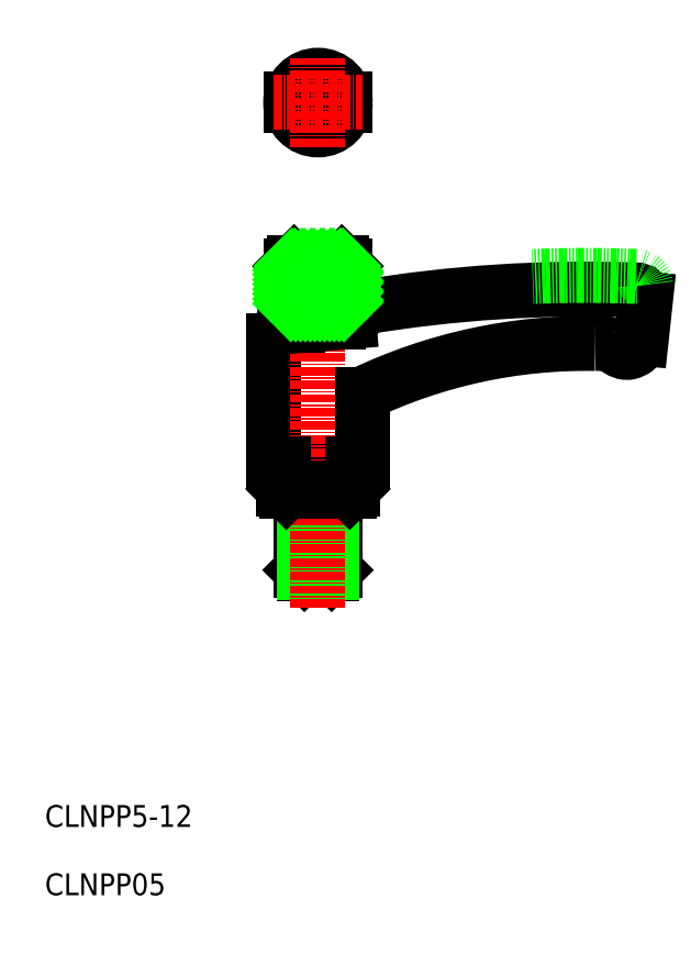
<metadata>
{"format":"dxf","ext":"dxf","renderer":"ezdxf+matplotlib","layout":"modelspace","background":"white","min_lineweight":24,"dpi":150}
</metadata>
<code>
0
SECTION
2
ENTITIES
0
TEXT
8
0
10
-2464
20
-1078
30
0
40
3.2
1
CLNPP5-12
0
TEXT
8
0
10
-2464
20
-1088
30
0
40
3.2
1
CLNPP05
0
LINE
8
0
10
-2426
20
-1030
30
0
11
-2421
21
-1030
31
0
0
LINE
8
0
10
-2421
20
-1040
30
0
11
-2426
21
-1040
31
0
0
LINE
8
0
10
-2422
20
-1041
30
0
11
-2426
21
-1041
31
0
0
LINE
8
0
10
-2426
20
-1040
30
0
11
-2426
21
-1041
31
0
0
LINE
8
0
10
-2421
20
-1040
30
0
11
-2422
21
-1041
31
0
0
LINE
8
0
10
-2426
20
-1029
30
0
11
-2426
21
-1040
31
0
0
LINE
8
0
10
-2421
20
-1029
30
0
11
-2421
21
-1040
31
0
0
LINE
8
0
10
-2422
20
-1030
30
0
11
-2422
21
-1041
31
0
0
LINE
8
0
10
-2426
20
-1030
30
0
11
-2426
21
-1041
31
0
0
LINE
8
0
10
-2430
20
-1025
30
0
11
-2418
21
-1025
31
0
0
LINE
8
0
10
-2430
20
-1007
30
0
11
-2430
21
-1024
31
0
0
ARC
8
0
10
-2430
20
-1024
30
0
40
0.5
50
180
51
270
0
ARC
8
0
10
-2418
20
-1024
30
0
40
0.5
50
270
51
1.303e-11
0
LINE
8
CENTER
10
-2424
20
-1046
30
0
11
-2424
21
-993.4
31
0
0
LINE
8
0
10
-2417
20
-1015
30
0
11
-2417
21
-1024
31
0
0
ARC
8
0
10
-2421
20
-1001
30
0
40
3.108
50
291.5
51
344.5
0
LINE
8
0
10
-2429
20
-1005
30
0
11
-2419
21
-1004
31
0
0
LINE
8
0
10
-2429
20
-1029
30
0
11
-2419
21
-1029
31
0
0
LINE
8
0
10
-2429
20
-1029
30
0
11
-2429
21
-1029
31
0
0
LINE
8
0
10
-2429
20
-1025
30
0
11
-2429
21
-1029
31
0
0
LINE
8
0
10
-2429
20
-1029
30
0
11
-2419
21
-1029
31
0
0
LINE
8
0
10
-2419
20
-1029
30
0
11
-2419
21
-1029
31
0
0
LINE
8
0
10
-2419
20
-1025
30
0
11
-2419
21
-1029
31
0
0
ARC
8
0
10
-2428
20
-1007
30
0
40
2
50
94.59
51
180
0
ARC
8
0
10
-2385
20
-1083
30
0
40
76.24
50
89.01
51
115.5
0
ARC
8
0
10
-2385
20
-1199
30
0
40
199.5
50
87.88
51
99.45
0
POLYLINE
8
0
66
     1
10
0
20
0
30
0
70
     8
0
VERTEX
8
0
10
-2377
20
-1006
30
0
70
    32
0
VERTEX
8
0
10
-2377
20
-1006
30
0
70
    32
0
VERTEX
8
0
10
-2377
20
-1006
30
0
70
    32
0
VERTEX
8
0
10
-2377
20
-1006
30
0
70
    32
0
VERTEX
8
0
10
-2377
20
-1006
30
0
70
    32
0
VERTEX
8
0
10
-2377
20
-1007
30
0
70
    32
0
VERTEX
8
0
10
-2377
20
-1007
30
0
70
    32
0
VERTEX
8
0
10
-2377
20
-1007
30
0
70
    32
0
VERTEX
8
0
10
-2377
20
-1007
30
0
70
    32
0
VERTEX
8
0
10
-2377
20
-1007
30
0
70
    32
0
VERTEX
8
0
10
-2377
20
-1007
30
0
70
    32
0
VERTEX
8
0
10
-2377
20
-1007
30
0
70
    32
0
VERTEX
8
0
10
-2377
20
-1007
30
0
70
    32
0
VERTEX
8
0
10
-2377
20
-1007
30
0
70
    32
0
VERTEX
8
0
10
-2377
20
-1007
30
0
70
    32
0
VERTEX
8
0
10
-2377
20
-1007
30
0
70
    32
0
VERTEX
8
0
10
-2377
20
-1007
30
0
70
    32
0
VERTEX
8
0
10
-2377
20
-1007
30
0
70
    32
0
VERTEX
8
0
10
-2377
20
-1007
30
0
70
    32
0
VERTEX
8
0
10
-2377
20
-1007
30
0
70
    32
0
VERTEX
8
0
10
-2377
20
-1007
30
0
70
    32
0
VERTEX
8
0
10
-2377
20
-1007
30
0
70
    32
0
VERTEX
8
0
10
-2377
20
-1007
30
0
70
    32
0
VERTEX
8
0
10
-2377
20
-1007
30
0
70
    32
0
VERTEX
8
0
10
-2377
20
-1007
30
0
70
    32
0
VERTEX
8
0
10
-2377
20
-1007
30
0
70
    32
0
VERTEX
8
0
10
-2377
20
-1007
30
0
70
    32
0
VERTEX
8
0
10
-2377
20
-1007
30
0
70
    32
0
VERTEX
8
0
10
-2377
20
-1007
30
0
70
    32
0
VERTEX
8
0
10
-2377
20
-1007
30
0
70
    32
0
VERTEX
8
0
10
-2377
20
-1007
30
0
70
    32
0
VERTEX
8
0
10
-2377
20
-1007
30
0
70
    32
0
VERTEX
8
0
10
-2377
20
-1007
30
0
70
    32
0
VERTEX
8
0
10
-2377
20
-1007
30
0
70
    32
0
VERTEX
8
0
10
-2377
20
-1007
30
0
70
    32
0
VERTEX
8
0
10
-2377
20
-1007
30
0
70
    32
0
VERTEX
8
0
10
-2377
20
-1007
30
0
70
    32
0
VERTEX
8
0
10
-2377
20
-1007
30
0
70
    32
0
VERTEX
8
0
10
-2377
20
-1007
30
0
70
    32
0
VERTEX
8
0
10
-2377
20
-1007
30
0
70
    32
0
VERTEX
8
0
10
-2377
20
-1007
30
0
70
    32
0
VERTEX
8
0
10
-2377
20
-1008
30
0
70
    32
0
VERTEX
8
0
10
-2377
20
-1008
30
0
70
    32
0
VERTEX
8
0
10
-2377
20
-1008
30
0
70
    32
0
VERTEX
8
0
10
-2377
20
-1008
30
0
70
    32
0
VERTEX
8
0
10
-2377
20
-1008
30
0
70
    32
0
VERTEX
8
0
10
-2377
20
-1008
30
0
70
    32
0
VERTEX
8
0
10
-2377
20
-1008
30
0
70
    32
0
VERTEX
8
0
10
-2377
20
-1008
30
0
70
    32
0
VERTEX
8
0
10
-2377
20
-1008
30
0
70
    32
0
VERTEX
8
0
10
-2377
20
-1008
30
0
70
    32
0
VERTEX
8
0
10
-2377
20
-1008
30
0
70
    32
0
VERTEX
8
0
10
-2377
20
-1008
30
0
70
    32
0
VERTEX
8
0
10
-2377
20
-1008
30
0
70
    32
0
VERTEX
8
0
10
-2377
20
-1008
30
0
70
    32
0
VERTEX
8
0
10
-2377
20
-1008
30
0
70
    32
0
VERTEX
8
0
10
-2377
20
-1008
30
0
70
    32
0
VERTEX
8
0
10
-2377
20
-1008
30
0
70
    32
0
VERTEX
8
0
10
-2377
20
-1008
30
0
70
    32
0
VERTEX
8
0
10
-2377
20
-1008
30
0
70
    32
0
VERTEX
8
0
10
-2377
20
-1008
30
0
70
    32
0
VERTEX
8
0
10
-2377
20
-1008
30
0
70
    32
0
VERTEX
8
0
10
-2377
20
-1008
30
0
70
    32
0
VERTEX
8
0
10
-2377
20
-1008
30
0
70
    32
0
VERTEX
8
0
10
-2377
20
-1008
30
0
70
    32
0
VERTEX
8
0
10
-2377
20
-1008
30
0
70
    32
0
VERTEX
8
0
10
-2377
20
-1008
30
0
70
    32
0
VERTEX
8
0
10
-2377
20
-1008
30
0
70
    32
0
VERTEX
8
0
10
-2377
20
-1008
30
0
70
    32
0
VERTEX
8
0
10
-2377
20
-1008
30
0
70
    32
0
VERTEX
8
0
10
-2377
20
-1008
30
0
70
    32
0
VERTEX
8
0
10
-2377
20
-1008
30
0
70
    32
0
VERTEX
8
0
10
-2377
20
-1008
30
0
70
    32
0
VERTEX
8
0
10
-2377
20
-1008
30
0
70
    32
0
VERTEX
8
0
10
-2378
20
-1008
30
0
70
    32
0
VERTEX
8
0
10
-2378
20
-1008
30
0
70
    32
0
VERTEX
8
0
10
-2378
20
-1008
30
0
70
    32
0
VERTEX
8
0
10
-2378
20
-1008
30
0
70
    32
0
VERTEX
8
0
10
-2378
20
-1008
30
0
70
    32
0
VERTEX
8
0
10
-2378
20
-1008
30
0
70
    32
0
VERTEX
8
0
10
-2378
20
-1008
30
0
70
    32
0
VERTEX
8
0
10
-2378
20
-1008
30
0
70
    32
0
VERTEX
8
0
10
-2378
20
-1008
30
0
70
    32
0
VERTEX
8
0
10
-2378
20
-1008
30
0
70
    32
0
VERTEX
8
0
10
-2378
20
-1008
30
0
70
    32
0
VERTEX
8
0
10
-2378
20
-1008
30
0
70
    32
0
VERTEX
8
0
10
-2378
20
-1008
30
0
70
    32
0
VERTEX
8
0
10
-2378
20
-1008
30
0
70
    32
0
VERTEX
8
0
10
-2378
20
-1008
30
0
70
    32
0
VERTEX
8
0
10
-2378
20
-1008
30
0
70
    32
0
VERTEX
8
0
10
-2378
20
-1008
30
0
70
    32
0
VERTEX
8
0
10
-2378
20
-1008
30
0
70
    32
0
VERTEX
8
0
10
-2378
20
-1008
30
0
70
    32
0
VERTEX
8
0
10
-2378
20
-1008
30
0
70
    32
0
VERTEX
8
0
10
-2378
20
-1008
30
0
70
    32
0
VERTEX
8
0
10
-2378
20
-1008
30
0
70
    32
0
VERTEX
8
0
10
-2378
20
-1008
30
0
70
    32
0
VERTEX
8
0
10
-2378
20
-1008
30
0
70
    32
0
VERTEX
8
0
10
-2378
20
-1008
30
0
70
    32
0
VERTEX
8
0
10
-2378
20
-1008
30
0
70
    32
0
VERTEX
8
0
10
-2378
20
-1008
30
0
70
    32
0
VERTEX
8
0
10
-2378
20
-1008
30
0
70
    32
0
VERTEX
8
0
10
-2378
20
-1008
30
0
70
    32
0
VERTEX
8
0
10
-2378
20
-1008
30
0
70
    32
0
VERTEX
8
0
10
-2378
20
-1008
30
0
70
    32
0
VERTEX
8
0
10
-2378
20
-1008
30
0
70
    32
0
VERTEX
8
0
10
-2378
20
-1008
30
0
70
    32
0
VERTEX
8
0
10
-2378
20
-1009
30
0
70
    32
0
VERTEX
8
0
10
-2378
20
-1009
30
0
70
    32
0
VERTEX
8
0
10
-2378
20
-1009
30
0
70
    32
0
VERTEX
8
0
10
-2378
20
-1009
30
0
70
    32
0
VERTEX
8
0
10
-2378
20
-1009
30
0
70
    32
0
VERTEX
8
0
10
-2378
20
-1009
30
0
70
    32
0
VERTEX
8
0
10
-2378
20
-1009
30
0
70
    32
0
VERTEX
8
0
10
-2378
20
-1009
30
0
70
    32
0
VERTEX
8
0
10
-2378
20
-1009
30
0
70
    32
0
VERTEX
8
0
10
-2378
20
-1009
30
0
70
    32
0
VERTEX
8
0
10
-2379
20
-1009
30
0
70
    32
0
VERTEX
8
0
10
-2379
20
-1009
30
0
70
    32
0
VERTEX
8
0
10
-2379
20
-1009
30
0
70
    32
0
VERTEX
8
0
10
-2379
20
-1009
30
0
70
    32
0
VERTEX
8
0
10
-2379
20
-1009
30
0
70
    32
0
VERTEX
8
0
10
-2379
20
-1009
30
0
70
    32
0
VERTEX
8
0
10
-2379
20
-1009
30
0
70
    32
0
VERTEX
8
0
10
-2379
20
-1009
30
0
70
    32
0
VERTEX
8
0
10
-2379
20
-1009
30
0
70
    32
0
VERTEX
8
0
10
-2379
20
-1009
30
0
70
    32
0
VERTEX
8
0
10
-2379
20
-1009
30
0
70
    32
0
VERTEX
8
0
10
-2379
20
-1009
30
0
70
    32
0
VERTEX
8
0
10
-2379
20
-1009
30
0
70
    32
0
VERTEX
8
0
10
-2379
20
-1009
30
0
70
    32
0
VERTEX
8
0
10
-2379
20
-1009
30
0
70
    32
0
VERTEX
8
0
10
-2379
20
-1009
30
0
70
    32
0
VERTEX
8
0
10
-2379
20
-1009
30
0
70
    32
0
VERTEX
8
0
10
-2379
20
-1009
30
0
70
    32
0
VERTEX
8
0
10
-2379
20
-1009
30
0
70
    32
0
VERTEX
8
0
10
-2379
20
-1009
30
0
70
    32
0
VERTEX
8
0
10
-2379
20
-1009
30
0
70
    32
0
VERTEX
8
0
10
-2379
20
-1009
30
0
70
    32
0
VERTEX
8
0
10
-2379
20
-1009
30
0
70
    32
0
VERTEX
8
0
10
-2379
20
-1009
30
0
70
    32
0
VERTEX
8
0
10
-2379
20
-1009
30
0
70
    32
0
VERTEX
8
0
10
-2379
20
-1009
30
0
70
    32
0
VERTEX
8
0
10
-2379
20
-1009
30
0
70
    32
0
VERTEX
8
0
10
-2379
20
-1009
30
0
70
    32
0
VERTEX
8
0
10
-2379
20
-1008
30
0
70
    32
0
VERTEX
8
0
10
-2379
20
-1008
30
0
70
    32
0
VERTEX
8
0
10
-2379
20
-1008
30
0
70
    32
0
VERTEX
8
0
10
-2379
20
-1008
30
0
70
    32
0
VERTEX
8
0
10
-2379
20
-1008
30
0
70
    32
0
VERTEX
8
0
10
-2379
20
-1008
30
0
70
    32
0
VERTEX
8
0
10
-2379
20
-1008
30
0
70
    32
0
VERTEX
8
0
10
-2379
20
-1008
30
0
70
    32
0
VERTEX
8
0
10
-2379
20
-1008
30
0
70
    32
0
VERTEX
8
0
10
-2379
20
-1008
30
0
70
    32
0
VERTEX
8
0
10
-2379
20
-1008
30
0
70
    32
0
VERTEX
8
0
10
-2380
20
-1008
30
0
70
    32
0
VERTEX
8
0
10
-2380
20
-1008
30
0
70
    32
0
VERTEX
8
0
10
-2380
20
-1008
30
0
70
    32
0
VERTEX
8
0
10
-2380
20
-1008
30
0
70
    32
0
VERTEX
8
0
10
-2380
20
-1008
30
0
70
    32
0
VERTEX
8
0
10
-2380
20
-1008
30
0
70
    32
0
VERTEX
8
0
10
-2380
20
-1008
30
0
70
    32
0
VERTEX
8
0
10
-2380
20
-1008
30
0
70
    32
0
VERTEX
8
0
10
-2380
20
-1008
30
0
70
    32
0
VERTEX
8
0
10
-2380
20
-1008
30
0
70
    32
0
VERTEX
8
0
10
-2380
20
-1008
30
0
70
    32
0
VERTEX
8
0
10
-2380
20
-1008
30
0
70
    32
0
VERTEX
8
0
10
-2380
20
-1008
30
0
70
    32
0
VERTEX
8
0
10
-2380
20
-1008
30
0
70
    32
0
VERTEX
8
0
10
-2380
20
-1008
30
0
70
    32
0
VERTEX
8
0
10
-2380
20
-1008
30
0
70
    32
0
VERTEX
8
0
10
-2380
20
-1008
30
0
70
    32
0
VERTEX
8
0
10
-2380
20
-1008
30
0
70
    32
0
VERTEX
8
0
10
-2380
20
-1008
30
0
70
    32
0
VERTEX
8
0
10
-2380
20
-1008
30
0
70
    32
0
VERTEX
8
0
10
-2380
20
-1008
30
0
70
    32
0
VERTEX
8
0
10
-2380
20
-1008
30
0
70
    32
0
VERTEX
8
0
10
-2380
20
-1008
30
0
70
    32
0
VERTEX
8
0
10
-2380
20
-1008
30
0
70
    32
0
VERTEX
8
0
10
-2380
20
-1008
30
0
70
    32
0
VERTEX
8
0
10
-2380
20
-1008
30
0
70
    32
0
VERTEX
8
0
10
-2380
20
-1008
30
0
70
    32
0
VERTEX
8
0
10
-2380
20
-1008
30
0
70
    32
0
VERTEX
8
0
10
-2380
20
-1008
30
0
70
    32
0
VERTEX
8
0
10
-2380
20
-1008
30
0
70
    32
0
VERTEX
8
0
10
-2380
20
-1008
30
0
70
    32
0
VERTEX
8
0
10
-2380
20
-1008
30
0
70
    32
0
VERTEX
8
0
10
-2380
20
-1008
30
0
70
    32
0
VERTEX
8
0
10
-2380
20
-1008
30
0
70
    32
0
VERTEX
8
0
10
-2380
20
-1008
30
0
70
    32
0
VERTEX
8
0
10
-2380
20
-1008
30
0
70
    32
0
VERTEX
8
0
10
-2380
20
-1008
30
0
70
    32
0
VERTEX
8
0
10
-2380
20
-1008
30
0
70
    32
0
VERTEX
8
0
10
-2380
20
-1008
30
0
70
    32
0
VERTEX
8
0
10
-2380
20
-1008
30
0
70
    32
0
VERTEX
8
0
10
-2380
20
-1008
30
0
70
    32
0
VERTEX
8
0
10
-2380
20
-1008
30
0
70
    32
0
VERTEX
8
0
10
-2380
20
-1008
30
0
70
    32
0
VERTEX
8
0
10
-2380
20
-1008
30
0
70
    32
0
VERTEX
8
0
10
-2380
20
-1008
30
0
70
    32
0
VERTEX
8
0
10
-2380
20
-1008
30
0
70
    32
0
VERTEX
8
0
10
-2381
20
-1008
30
0
70
    32
0
VERTEX
8
0
10
-2381
20
-1008
30
0
70
    32
0
VERTEX
8
0
10
-2381
20
-1008
30
0
70
    32
0
VERTEX
8
0
10
-2381
20
-1008
30
0
70
    32
0
VERTEX
8
0
10
-2381
20
-1008
30
0
70
    32
0
VERTEX
8
0
10
-2381
20
-1008
30
0
70
    32
0
VERTEX
8
0
10
-2381
20
-1008
30
0
70
    32
0
VERTEX
8
0
10
-2381
20
-1008
30
0
70
    32
0
VERTEX
8
0
10
-2381
20
-1008
30
0
70
    32
0
VERTEX
8
0
10
-2381
20
-1008
30
0
70
    32
0
VERTEX
8
0
10
-2381
20
-1008
30
0
70
    32
0
VERTEX
8
0
10
-2381
20
-1008
30
0
70
    32
0
VERTEX
8
0
10
-2381
20
-1008
30
0
70
    32
0
VERTEX
8
0
10
-2381
20
-1008
30
0
70
    32
0
VERTEX
8
0
10
-2381
20
-1008
30
0
70
    32
0
VERTEX
8
0
10
-2381
20
-1008
30
0
70
    32
0
VERTEX
8
0
10
-2381
20
-1008
30
0
70
    32
0
VERTEX
8
0
10
-2381
20
-1008
30
0
70
    32
0
VERTEX
8
0
10
-2381
20
-1008
30
0
70
    32
0
VERTEX
8
0
10
-2381
20
-1008
30
0
70
    32
0
VERTEX
8
0
10
-2381
20
-1008
30
0
70
    32
0
VERTEX
8
0
10
-2381
20
-1008
30
0
70
    32
0
VERTEX
8
0
10
-2381
20
-1008
30
0
70
    32
0
VERTEX
8
0
10
-2381
20
-1007
30
0
70
    32
0
VERTEX
8
0
10
-2381
20
-1007
30
0
70
    32
0
VERTEX
8
0
10
-2381
20
-1007
30
0
70
    32
0
VERTEX
8
0
10
-2381
20
-1007
30
0
70
    32
0
VERTEX
8
0
10
-2381
20
-1007
30
0
70
    32
0
VERTEX
8
0
10
-2381
20
-1007
30
0
70
    32
0
VERTEX
8
0
10
-2381
20
-1007
30
0
70
    32
0
VERTEX
8
0
10
-2381
20
-1007
30
0
70
    32
0
VERTEX
8
0
10
-2381
20
-1007
30
0
70
    32
0
VERTEX
8
0
10
-2381
20
-1007
30
0
70
    32
0
VERTEX
8
0
10
-2381
20
-1007
30
0
70
    32
0
VERTEX
8
0
10
-2381
20
-1007
30
0
70
    32
0
VERTEX
8
0
10
-2381
20
-1007
30
0
70
    32
0
VERTEX
8
0
10
-2381
20
-1007
30
0
70
    32
0
VERTEX
8
0
10
-2381
20
-1007
30
0
70
    32
0
VERTEX
8
0
10
-2381
20
-1007
30
0
70
    32
0
VERTEX
8
0
10
-2381
20
-1007
30
0
70
    32
0
VERTEX
8
0
10
-2381
20
-1007
30
0
70
    32
0
VERTEX
8
0
10
-2381
20
-1007
30
0
70
    32
0
VERTEX
8
0
10
-2381
20
-1007
30
0
70
    32
0
VERTEX
8
0
10
-2382
20
-1007
30
0
70
    32
0
VERTEX
8
0
10
-2382
20
-1007
30
0
70
    32
0
VERTEX
8
0
10
-2382
20
-1007
30
0
70
    32
0
VERTEX
8
0
10
-2382
20
-1007
30
0
70
    32
0
VERTEX
8
0
10
-2382
20
-1007
30
0
70
    32
0
VERTEX
8
0
10
-2382
20
-1007
30
0
70
    32
0
VERTEX
8
0
10
-2382
20
-1007
30
0
70
    32
0
VERTEX
8
0
10
-2382
20
-1007
30
0
70
    32
0
VERTEX
8
0
10
-2382
20
-1007
30
0
70
    32
0
VERTEX
8
0
10
-2382
20
-1007
30
0
70
    32
0
VERTEX
8
0
10
-2382
20
-1007
30
0
70
    32
0
VERTEX
8
0
10
-2382
20
-1007
30
0
70
    32
0
VERTEX
8
0
10
-2382
20
-1007
30
0
70
    32
0
VERTEX
8
0
10
-2382
20
-1007
30
0
70
    32
0
VERTEX
8
0
10
-2382
20
-1007
30
0
70
    32
0
VERTEX
8
0
10
-2382
20
-1007
30
0
70
    32
0
VERTEX
8
0
10
-2382
20
-1007
30
0
70
    32
0
VERTEX
8
0
10
-2382
20
-1007
30
0
70
    32
0
VERTEX
8
0
10
-2382
20
-1007
30
0
70
    32
0
VERTEX
8
0
10
-2382
20
-1007
30
0
70
    32
0
VERTEX
8
0
10
-2382
20
-1007
30
0
70
    32
0
VERTEX
8
0
10
-2382
20
-1007
30
0
70
    32
0
VERTEX
8
0
10
-2382
20
-1007
30
0
70
    32
0
VERTEX
8
0
10
-2382
20
-1007
30
0
70
    32
0
VERTEX
8
0
10
-2382
20
-1007
30
0
70
    32
0
VERTEX
8
0
10
-2382
20
-1007
30
0
70
    32
0
VERTEX
8
0
10
-2382
20
-1007
30
0
70
    32
0
VERTEX
8
0
10
-2382
20
-1007
30
0
70
    32
0
VERTEX
8
0
10
-2382
20
-1007
30
0
70
    32
0
VERTEX
8
0
10
-2382
20
-1007
30
0
70
    32
0
VERTEX
8
0
10
-2382
20
-1007
30
0
70
    32
0
VERTEX
8
0
10
-2382
20
-1007
30
0
70
    32
0
VERTEX
8
0
10
-2382
20
-1007
30
0
70
    32
0
VERTEX
8
0
10
-2382
20
-1007
30
0
70
    32
0
VERTEX
8
0
10
-2382
20
-1007
30
0
70
    32
0
VERTEX
8
0
10
-2382
20
-1007
30
0
70
    32
0
VERTEX
8
0
10
-2382
20
-1007
30
0
70
    32
0
VERTEX
8
0
10
-2382
20
-1007
30
0
70
    32
0
VERTEX
8
0
10
-2382
20
-1007
30
0
70
    32
0
VERTEX
8
0
10
-2382
20
-1007
30
0
70
    32
0
VERTEX
8
0
10
-2383
20
-1007
30
0
70
    32
0
VERTEX
8
0
10
-2383
20
-1007
30
0
70
    32
0
VERTEX
8
0
10
-2383
20
-1007
30
0
70
    32
0
VERTEX
8
0
10
-2383
20
-1007
30
0
70
    32
0
VERTEX
8
0
10
-2383
20
-1007
30
0
70
    32
0
VERTEX
8
0
10
-2383
20
-1007
30
0
70
    32
0
VERTEX
8
0
10
-2383
20
-1007
30
0
70
    32
0
VERTEX
8
0
10
-2383
20
-1007
30
0
70
    32
0
VERTEX
8
0
10
-2383
20
-1007
30
0
70
    32
0
VERTEX
8
0
10
-2383
20
-1007
30
0
70
    32
0
VERTEX
8
0
10
-2383
20
-1007
30
0
70
    32
0
VERTEX
8
0
10
-2383
20
-1007
30
0
70
    32
0
VERTEX
8
0
10
-2383
20
-1007
30
0
70
    32
0
VERTEX
8
0
10
-2383
20
-1007
30
0
70
    32
0
VERTEX
8
0
10
-2383
20
-1007
30
0
70
    32
0
VERTEX
8
0
10
-2383
20
-1007
30
0
70
    32
0
VERTEX
8
0
10
-2383
20
-1007
30
0
70
    32
0
VERTEX
8
0
10
-2383
20
-1007
30
0
70
    32
0
VERTEX
8
0
10
-2383
20
-1007
30
0
70
    32
0
VERTEX
8
0
10
-2383
20
-1007
30
0
70
    32
0
VERTEX
8
0
10
-2383
20
-1007
30
0
70
    32
0
VERTEX
8
0
10
-2383
20
-1007
30
0
70
    32
0
VERTEX
8
0
10
-2383
20
-1007
30
0
70
    32
0
VERTEX
8
0
10
-2383
20
-1007
30
0
70
    32
0
VERTEX
8
0
10
-2383
20
-1007
30
0
70
    32
0
VERTEX
8
0
10
-2383
20
-1007
30
0
70
    32
0
VERTEX
8
0
10
-2383
20
-1007
30
0
70
    32
0
VERTEX
8
0
10
-2383
20
-1007
30
0
70
    32
0
VERTEX
8
0
10
-2383
20
-1007
30
0
70
    32
0
VERTEX
8
0
10
-2383
20
-1007
30
0
70
    32
0
VERTEX
8
0
10
-2383
20
-1007
30
0
70
    32
0
VERTEX
8
0
10
-2383
20
-1007
30
0
70
    32
0
VERTEX
8
0
10
-2383
20
-1007
30
0
70
    32
0
VERTEX
8
0
10
-2383
20
-1007
30
0
70
    32
0
VERTEX
8
0
10
-2383
20
-1007
30
0
70
    32
0
SEQEND
8
0
0
LINE
8
0
10
-2376
20
-1001
30
0
11
-2377
21
-1006
31
0
0
ARC
8
0
10
-2377
20
-1001
30
0
40
1.373
50
4.744
51
93.73
0
LINE
8
0
10
-2420
20
-995.9
30
0
11
-2420
21
-1001
31
0
0
LINE
8
0
10
-2427
20
-995.4
30
0
11
-2420
21
-995.4
31
0
0
LINE
8
0
10
-2428
20
-1001
30
0
11
-2428
21
-995.9
31
0
0
LINE
8
0
10
-2428
20
-1001
30
0
11
-2420
21
-1001
31
0
0
LINE
8
0
10
-2427
20
-1005
30
0
11
-2427
21
-1001
31
0
0
LINE
8
0
10
-2421
20
-1001
30
0
11
-2421
21
-1004
31
0
0
LINE
8
0
10
-2420
20
-995.4
30
0
11
-2420
21
-995.9
31
0
0
LINE
8
0
10
-2427
20
-995.4
30
0
11
-2428
21
-995.9
31
0
0
LINE
8
0
10
-2428
20
-995.9
30
0
11
-2420
21
-995.9
31
0
0
INSERT
8
0
2
*X48
10
0
20
0
30
0
0
LINE
8
0
10
-2428
20
-972.5
30
0
11
-2420
21
-972.5
31
0
0
LINE
8
0
10
-2428
20
-971.5
30
0
11
-2420
21
-971.5
31
0
0
CIRCLE
8
0
10
-2424
20
-972
30
0
40
4
0
LINE
8
CENTER
10
-2430
20
-972
30
0
11
-2417
21
-972
31
0
0
LINE
8
CENTER
10
-2424
20
-978.5
30
0
11
-2424
21
-965.5
31
0
0
ARC
8
0
10
-2385
20
-1197
30
0
40
199.5
50
87.88
51
92.22
0
ARC
8
0
10
-2377
20
-998.8
30
0
40
1.373
50
4.744
51
93.73
0
ENDSEC
0
EOF

</code>
